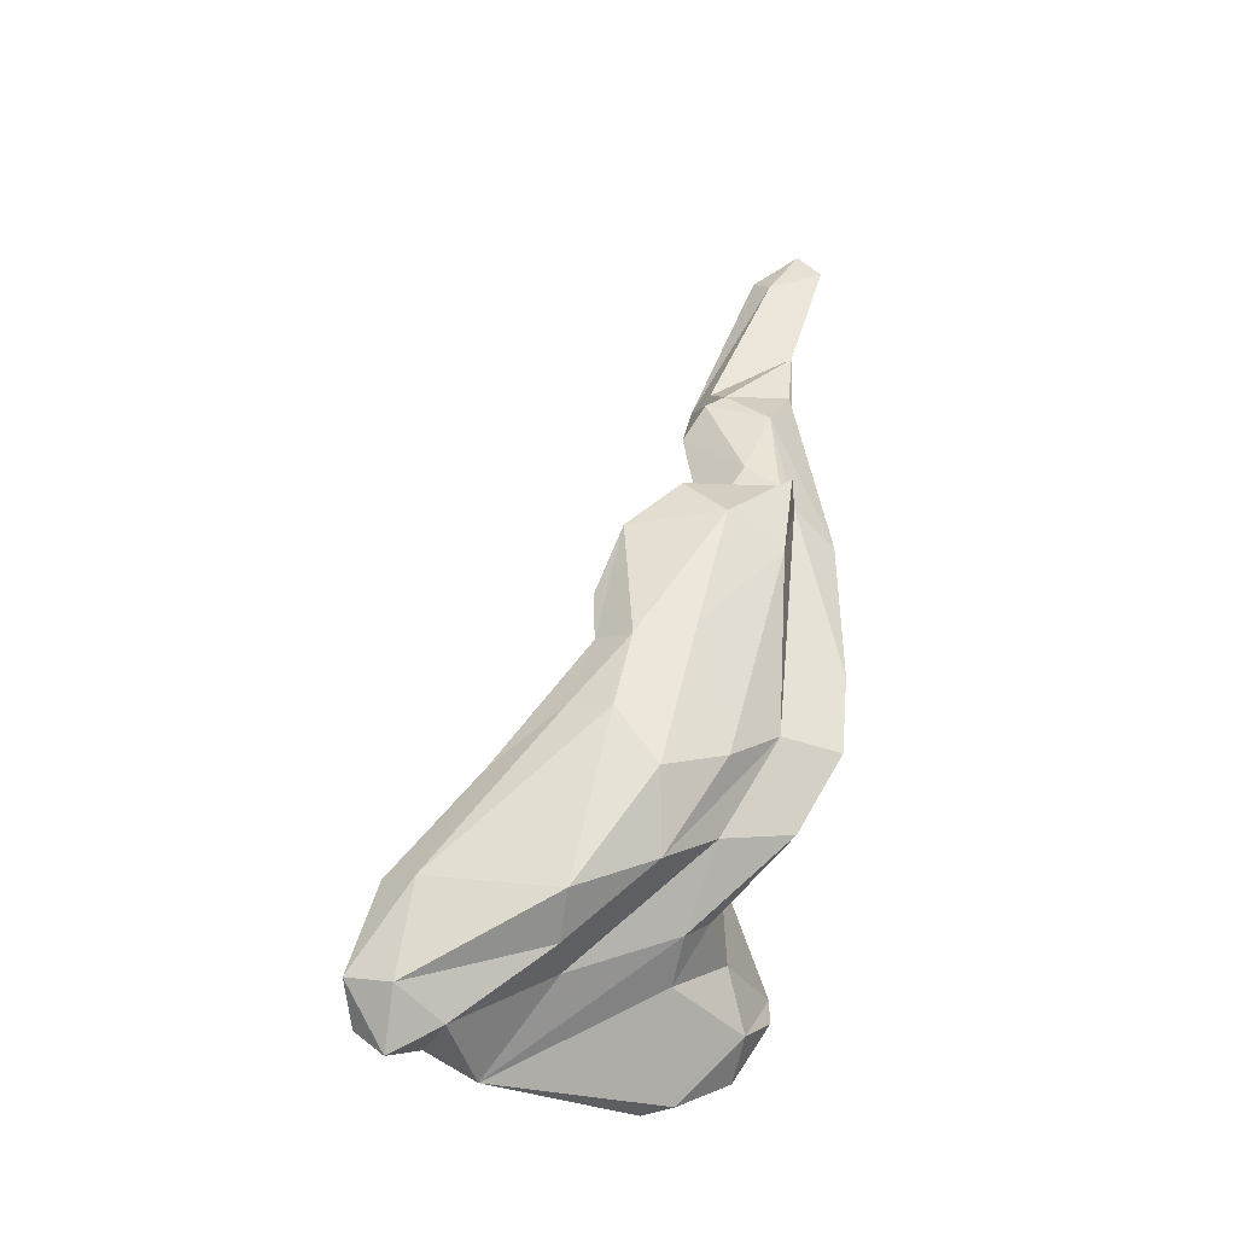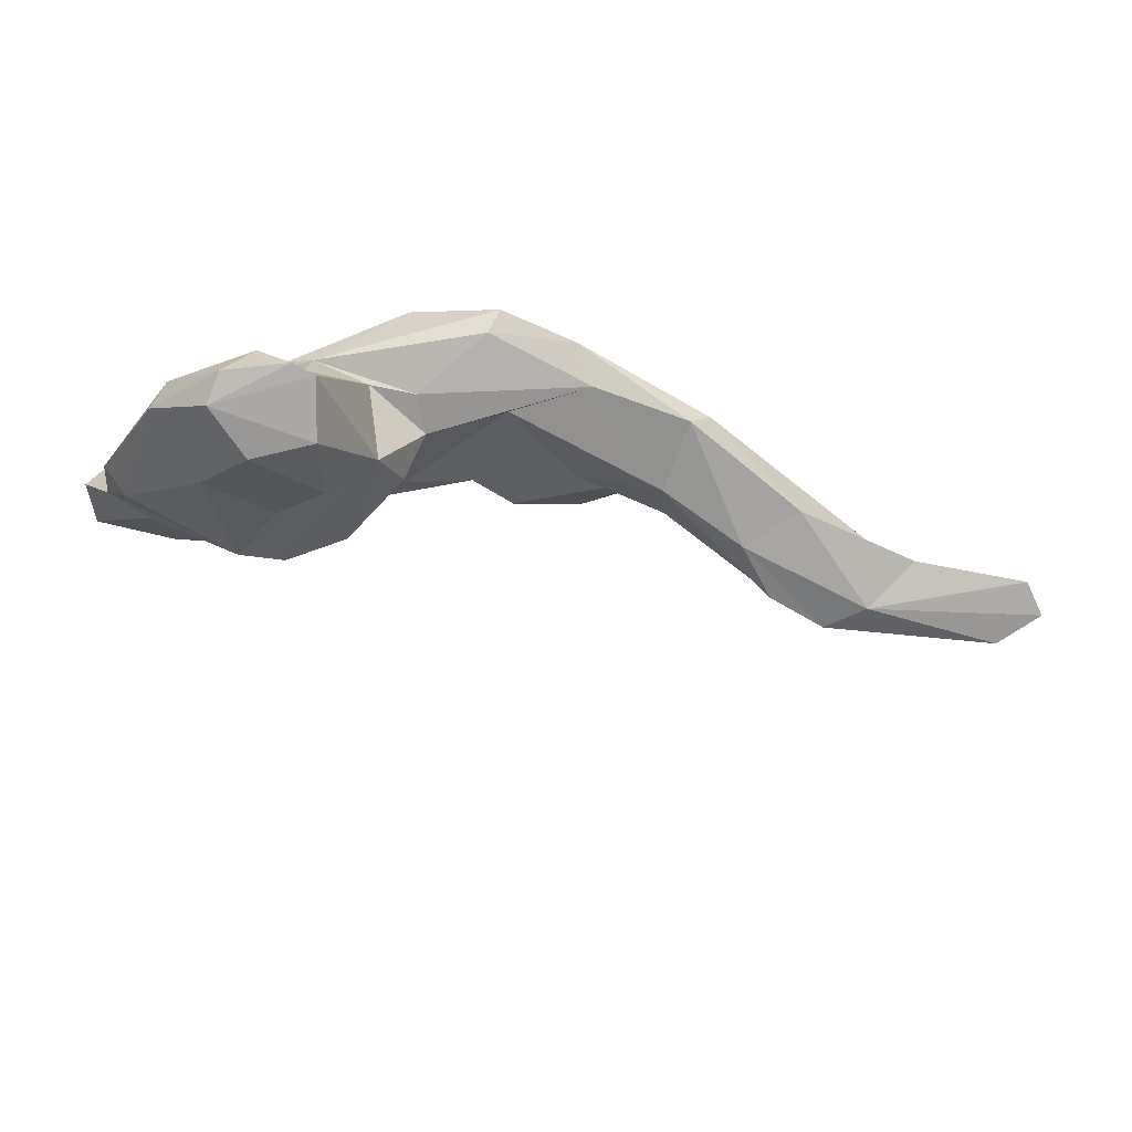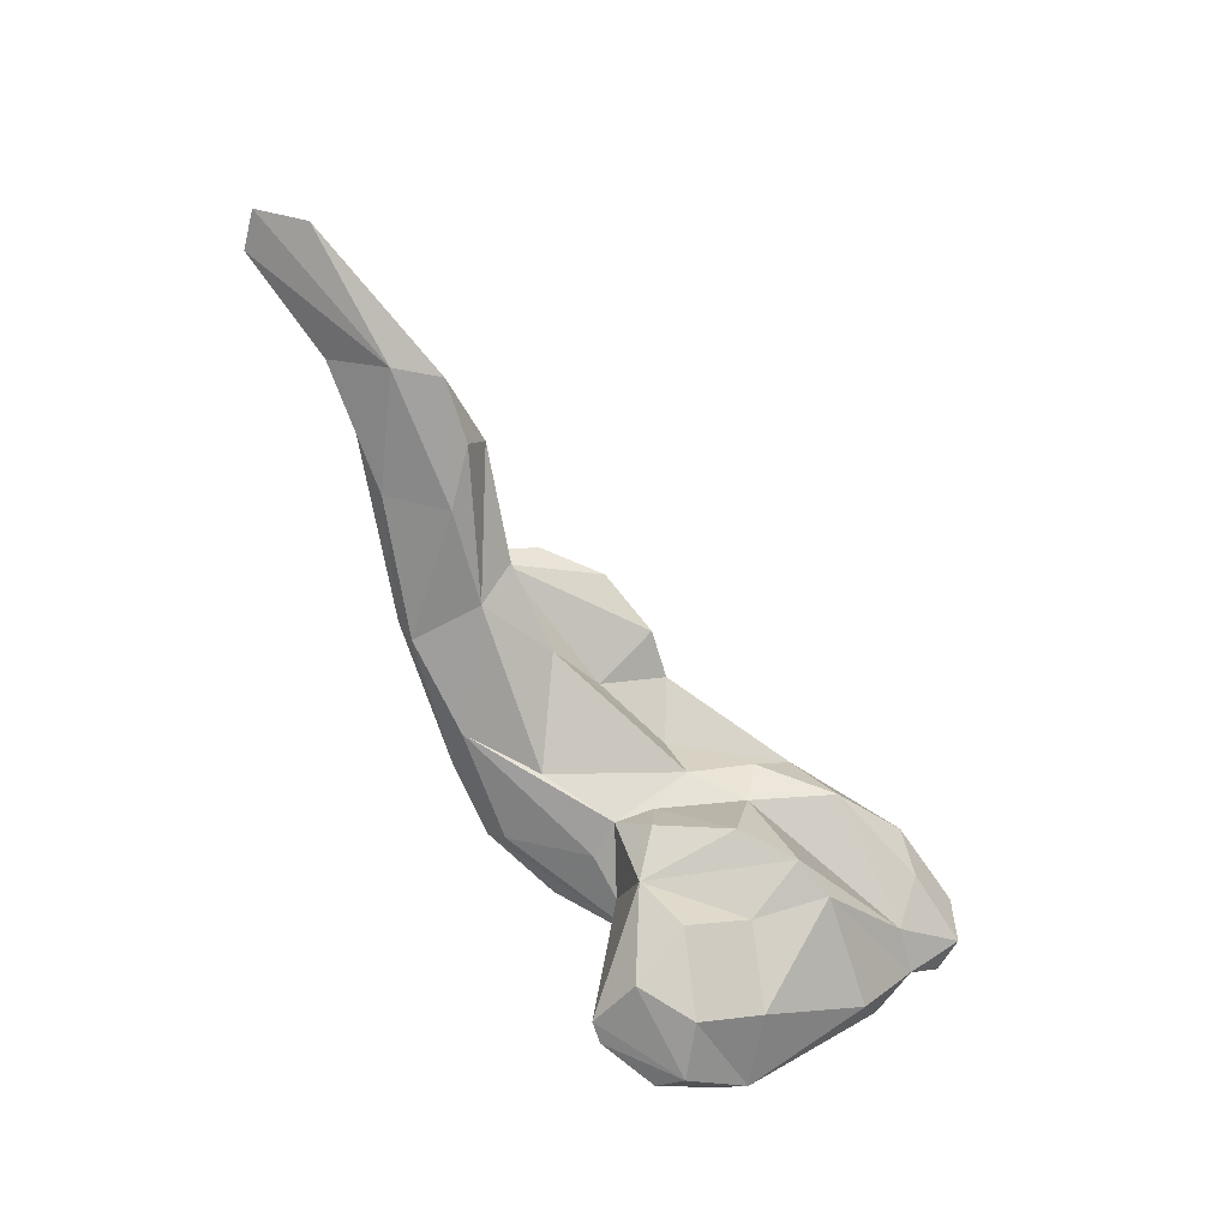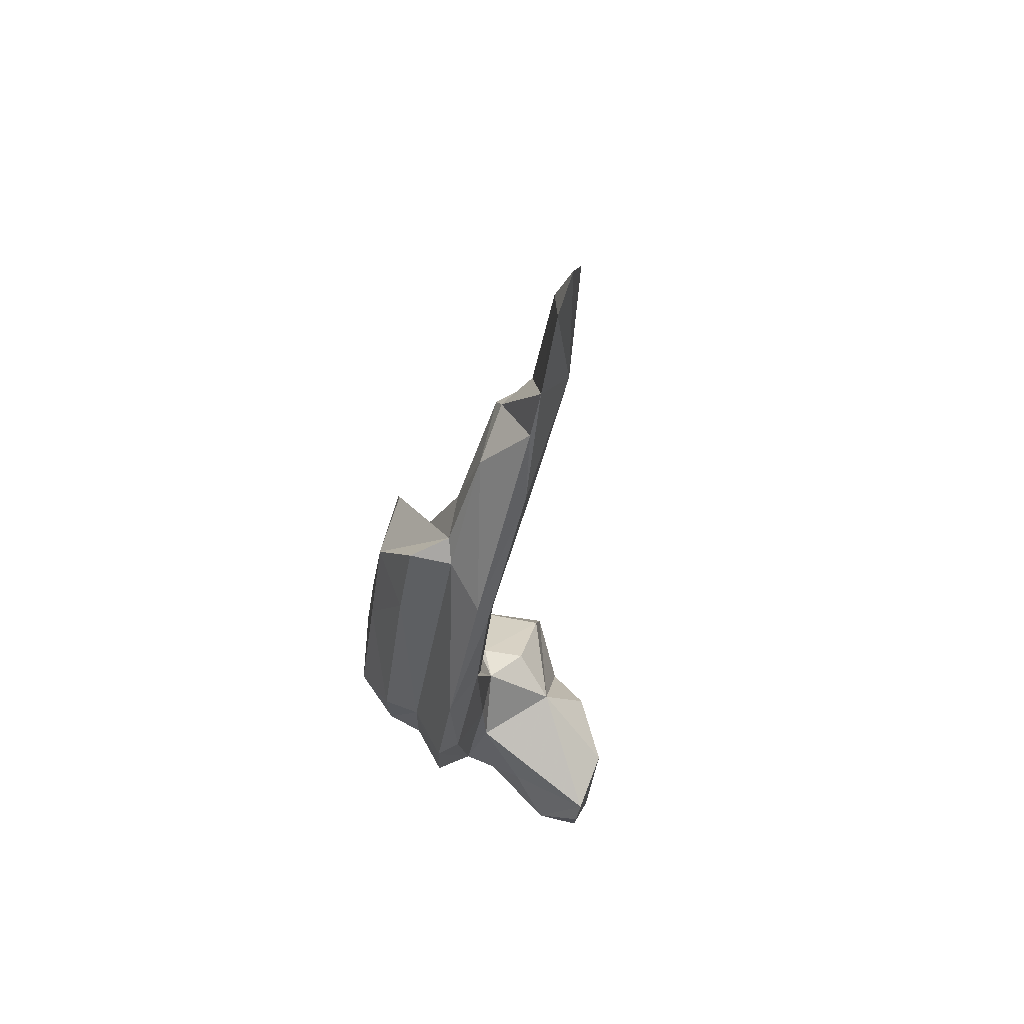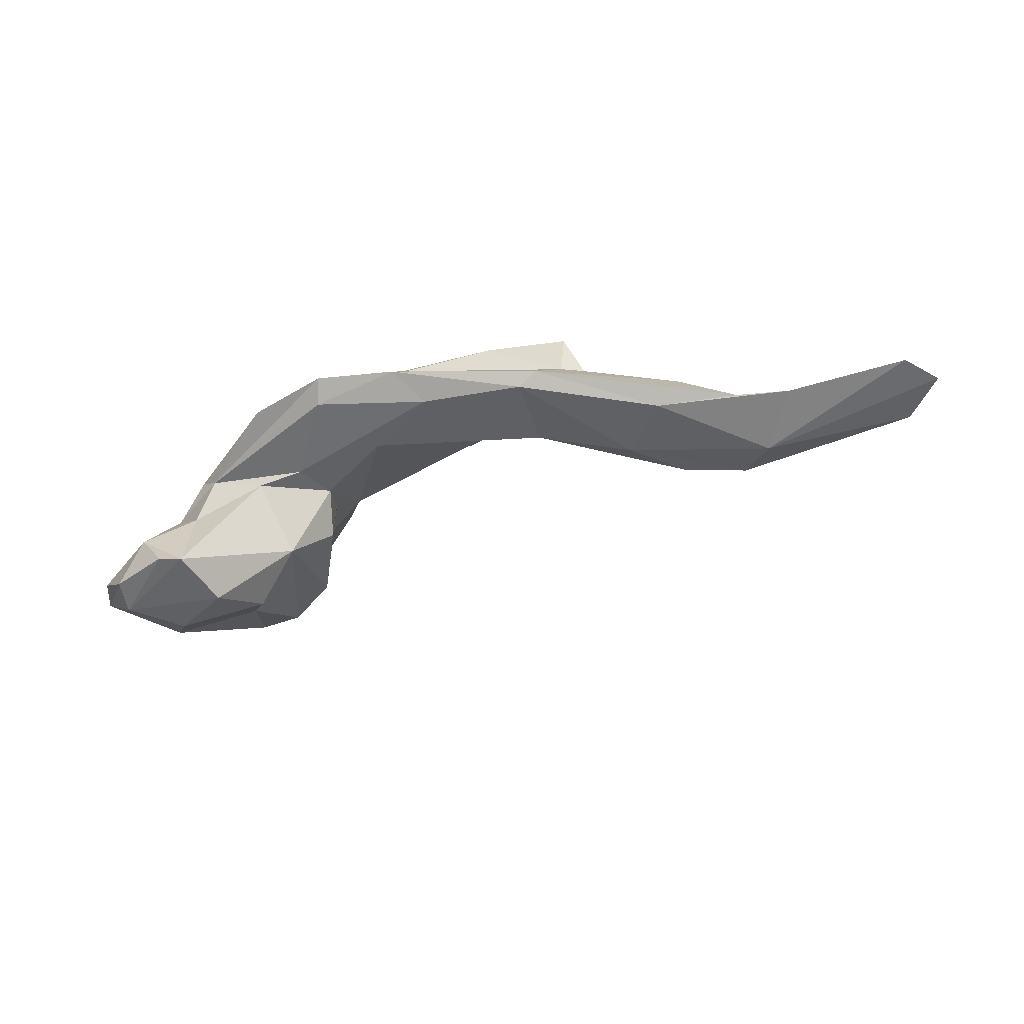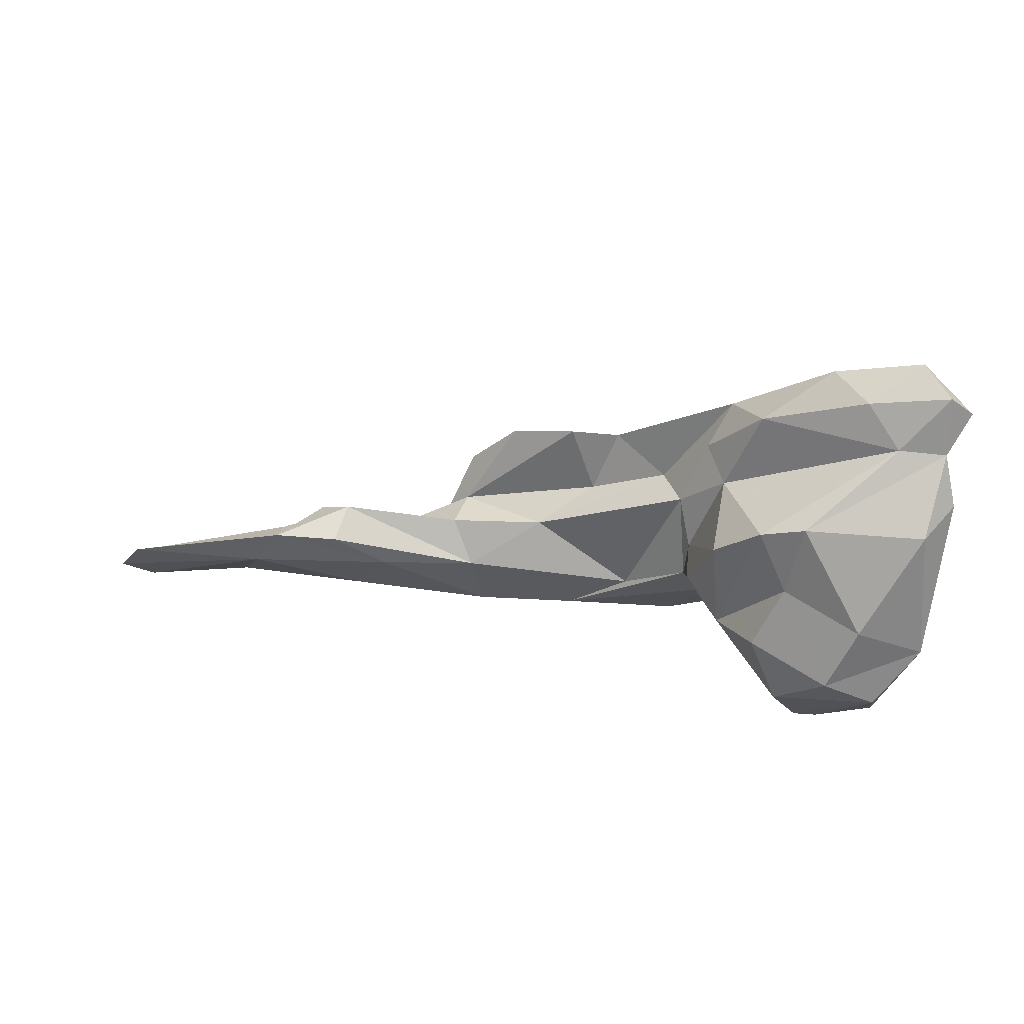
<metadata>
{"format":"obj","ext":"obj","renderer":"f3d","projection":"perspective","resolution":1024,"background":"white","views":[{"elev":55.3,"azim":-88.0,"up":"+Z"},{"elev":-56.8,"azim":-27.5,"up":"+Z"},{"elev":-77.1,"azim":110.7,"up":"+Z"},{"elev":-45.0,"azim":83.4,"up":"+Y"},{"elev":-33.2,"azim":9.3,"up":"+Z"},{"elev":49.2,"azim":-171.7,"up":"+Y"}]}
</metadata>
<code>
v 209.3 210.8 142
v 210 203.9 135.7
v 211.7 187.9 127.8
v 211.6 206.1 143.3
v 211.2 190.8 127
v 211.8 213.6 141
v 212.8 203.3 131.4
v 211.5 208.3 138.4
v 219 188.5 135.5
v 217.7 197.5 145.5
v 217.7 182.1 129.2
v 215.2 183.1 124.8
v 217.1 197.5 141.3
v 221.6 187.6 139.8
v 220.6 179.8 125.4
v 213.7 210.2 146.1
v 222.3 209.1 147.6
v 214.7 214.4 144.7
v 218 194.8 125.2
v 220.5 196.9 149.7
v 215.4 186 123.4
v 222.6 183.8 132.5
v 224.6 189.7 147.4
v 220.6 189 122.6
v 224.6 203.8 130.4
v 222.9 179.9 125.2
v 228.2 185 144.3
v 229.1 184.6 136.8
v 219.7 211.9 140.9
v 216.3 208.8 137.9
v 237.6 197.8 149.4
v 223.3 212.1 144.8
v 230.1 178.5 142
v 225.5 185.1 123.3
v 231.1 190 151
v 236.6 193.9 151.1
v 229.9 207.7 141.4
v 225.8 196.5 128.3
v 228.5 190.8 125.6
v 228.9 202.4 130.5
v 233.4 198 131.5
v 232.2 188 130.2
v 223.5 185.5 138.3
v 235.9 191 137.7
v 236.2 187.1 137
v 235.1 201.1 143.1
v 235.8 190.7 133.6
v 233 204.3 146.5
v 233 199.4 139.5
v 237.7 180 145.2
v 233.6 183.9 137.6
v 239.5 193.6 145
v 233.8 184.3 148.4
v 245.4 187.1 150.8
v 237.4 194.9 140.6
v 245.7 174 142.2
v 237.7 174.5 142.6
v 237.4 176.3 140.6
v 244.9 195.8 148.2
v 262.8 178.5 143.7
v 249.9 196.1 147.7
v 256.5 193.7 149.1
v 243.9 192.6 150.9
v 242.5 182.2 138.8
v 248.7 176.4 139.7
v 259.9 182.9 138.4
v 257.2 184.7 150.6
v 258.8 175.4 139.6
v 254.9 179.7 148.2
v 247.2 189.7 145.7
v 252.7 187.1 141.8
v 260.7 174.6 140.8
v 261.3 188.7 149.1
v 263.1 178.9 147.8
v 261.5 185.4 145.9
v 262.2 186.5 141.3
v 272.8 178.2 137.6
v 265.1 179.8 144.2
v 269.4 183.8 136.3
v 267.7 183 143.6
v 274.6 187.5 135.8
v 274.8 180.5 142.2
v 273.9 188.7 139.7
v 277.2 186.6 140.9
v 278.6 184.7 140.6
v 280.7 178.4 138.1
v 286.1 178.1 137.8
v 281 186.1 137.9
v 281 187.8 135.2
v 295.7 180.2 137.8
v 297.6 175 137.9
v 283.5 183.7 134.8
v 297.9 181.8 135.8
v 300.7 177.3 136.9
g foo
f 67 73 62
f 63 67 62
f 54 67 63
f 61 59 62
f 63 62 59
f 59 31 63
f 36 63 31
f 54 63 36
f 35 54 36
f 48 31 59
f 20 35 36
f 17 36 31
f 20 36 17
f 17 31 48
f 17 48 32
f 20 17 16
f 32 18 17
f 16 17 18
f 74 78 67
f 69 74 67
f 75 73 78
f 67 78 73
f 75 62 73
f 54 69 67
f 61 62 75
f 61 75 70
f 53 69 54
f 59 61 70
f 52 59 70
f 35 53 54
f 53 35 23
f 59 52 48
f 52 55 48
f 46 48 55
f 20 23 35
f 46 37 48
f 10 23 20
f 37 32 48
f 37 29 32
f 10 20 16
f 32 29 18
f 10 16 4
f 29 6 18
f 18 1 16
f 1 4 16
f 1 18 6
f 82 85 84
f 80 82 84
f 60 82 78
f 78 82 80
f 80 84 83
f 75 78 80
f 78 74 60
f 76 80 83
f 75 80 76
f 74 69 60
f 76 71 75
f 75 71 70
f 69 50 60
f 53 50 69
f 70 71 52
f 52 71 55
f 23 50 53
f 27 50 23
f 46 55 49
f 49 37 46
f 27 23 10
f 27 10 13
f 49 30 37
f 30 29 37
f 13 10 4
f 30 6 29
f 30 8 6
f 8 4 1
f 8 1 6
f 93 90 94
f 91 94 90
f 87 91 90
f 93 89 90
f 88 90 89
f 87 90 88
f 85 87 88
f 86 87 85
f 85 82 86
f 84 85 89
f 85 88 89
f 83 84 89
f 82 60 72
f 82 72 86
f 89 81 83
f 83 81 66
f 66 76 83
f 72 60 56
f 71 76 66
f 71 66 64
f 56 60 50
f 56 50 57
f 57 50 33
f 45 55 64
f 55 71 64
f 33 50 27
f 44 55 45
f 55 44 49
f 14 33 27
f 41 49 44
f 40 49 41
f 14 27 13
f 40 30 49
f 25 30 40
f 2 14 13
f 4 2 13
f 25 8 30
f 8 2 4
f 92 93 94
f 92 94 91
f 91 87 92
f 89 93 92
f 77 92 87
f 77 87 86
f 79 89 92
f 79 92 77
f 86 72 77
f 81 89 79
f 68 79 77
f 68 77 72
f 79 66 81
f 66 79 68
f 72 56 68
f 65 66 68
f 65 68 56
f 64 66 65
f 58 65 56
f 56 57 58
f 51 65 58
f 51 45 65
f 45 64 65
f 43 58 57
f 57 33 43
f 51 58 43
f 28 45 51
f 47 44 45
f 28 51 43
f 43 33 14
f 44 47 41
f 43 14 9
f 2 9 14
f 25 7 8
f 7 2 8
f 42 47 45
f 28 42 45
f 41 47 42
f 22 28 43
f 9 22 43
f 38 40 42
f 40 41 42
f 25 40 38
f 38 19 25
f 3 9 2
f 7 25 19
f 7 5 2
f 5 3 2
f 26 42 28
f 26 28 22
f 42 39 38
f 9 11 22
f 39 24 38
f 19 38 24
f 3 11 9
f 5 7 19
f 34 39 42
f 34 42 26
f 26 22 11
f 11 15 26
f 34 24 39
f 12 15 11
f 12 11 3
f 12 5 21
f 3 5 12
f 5 19 24
f 5 24 21
f 21 34 26
f 26 15 21
f 12 21 15
f 24 34 21
g

</code>
